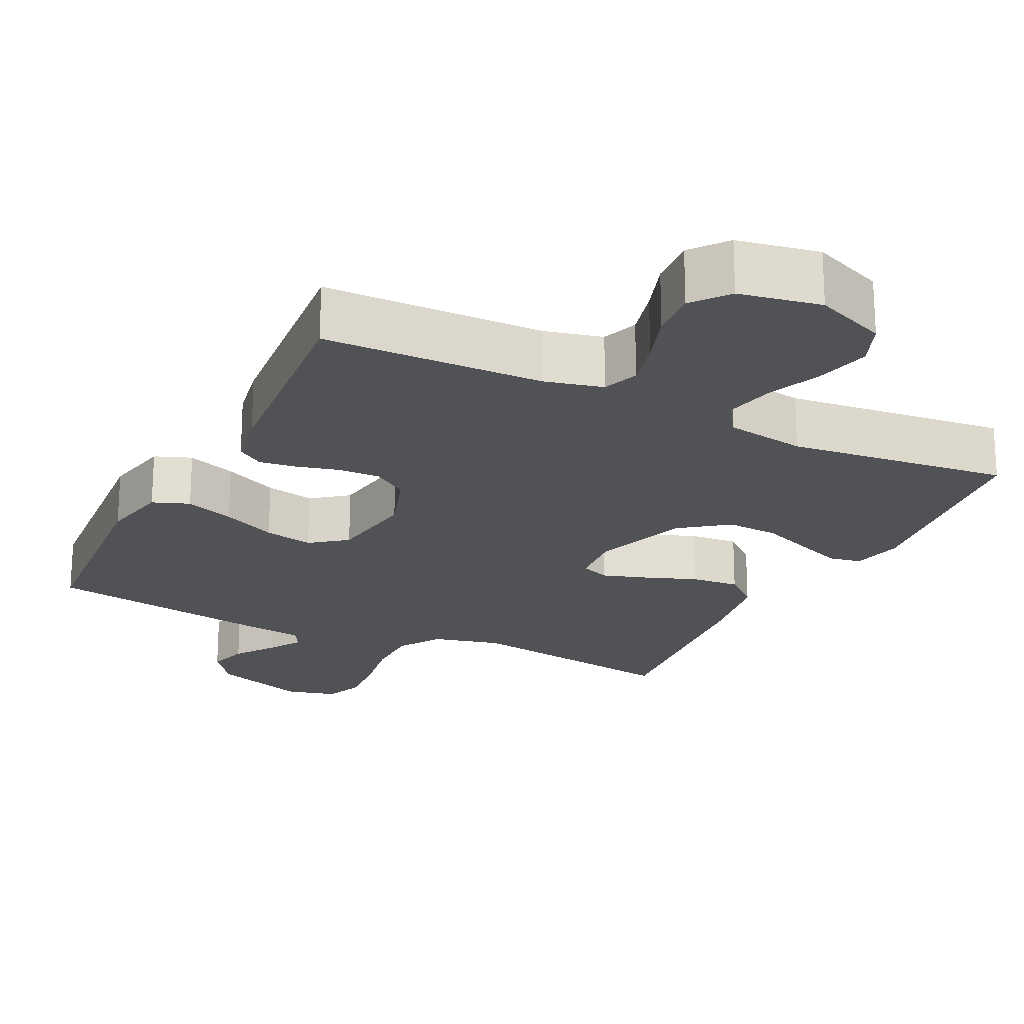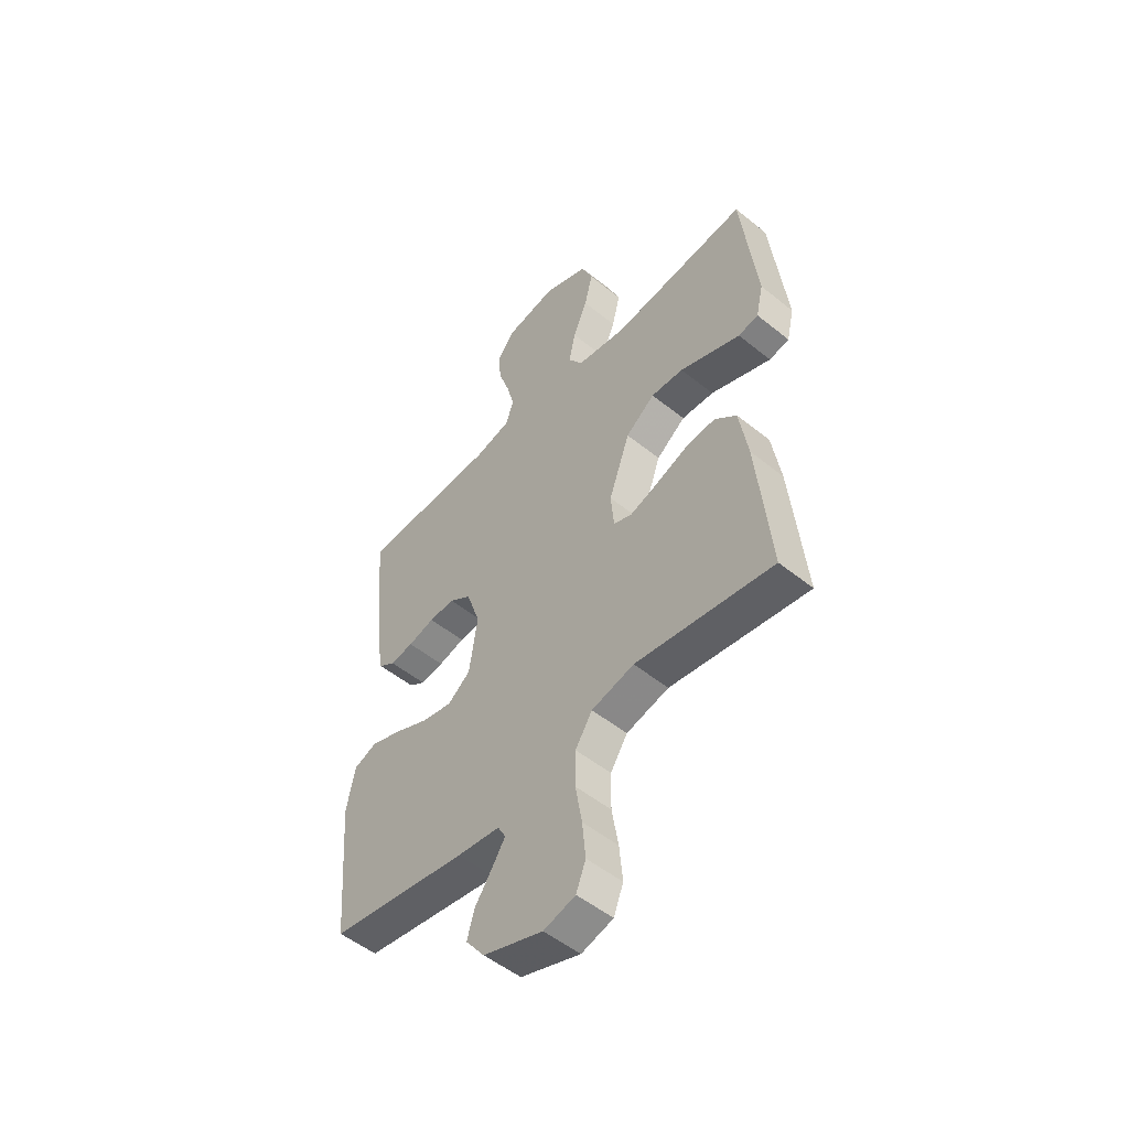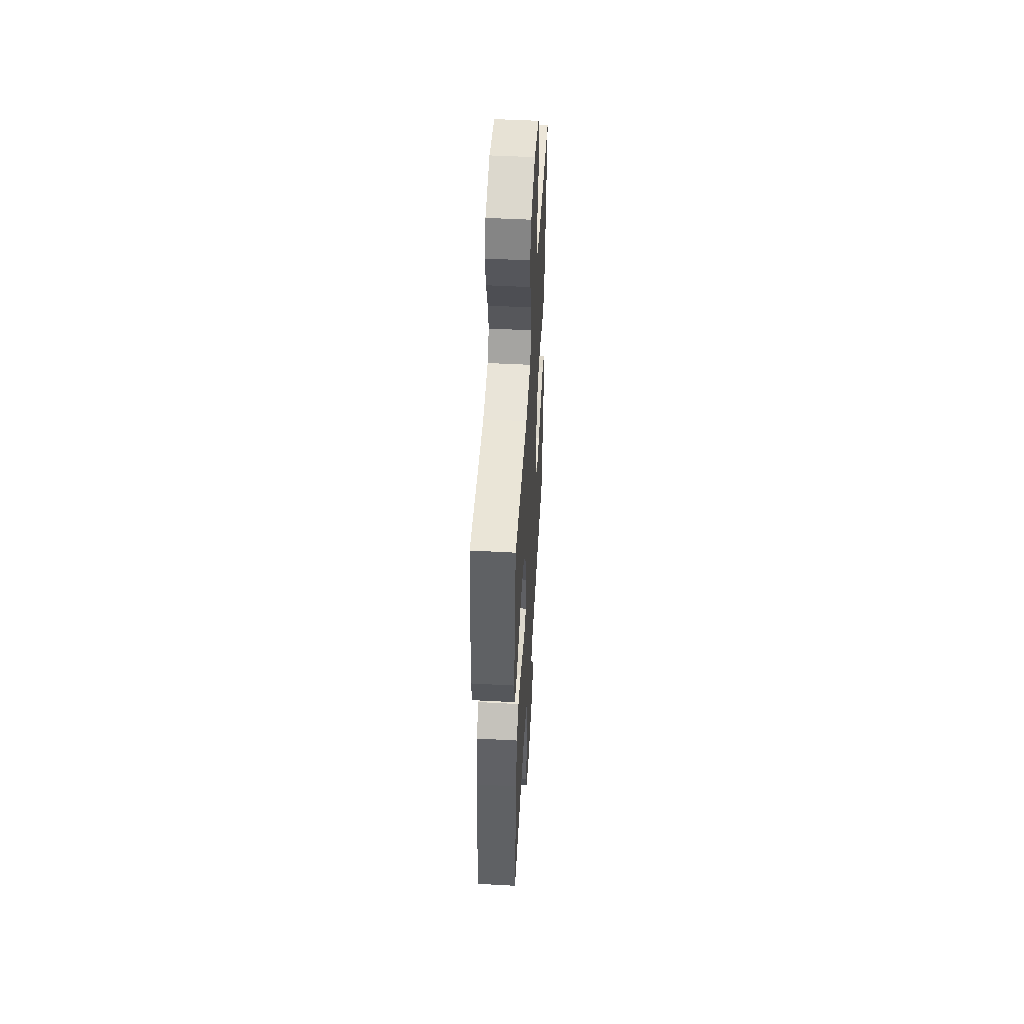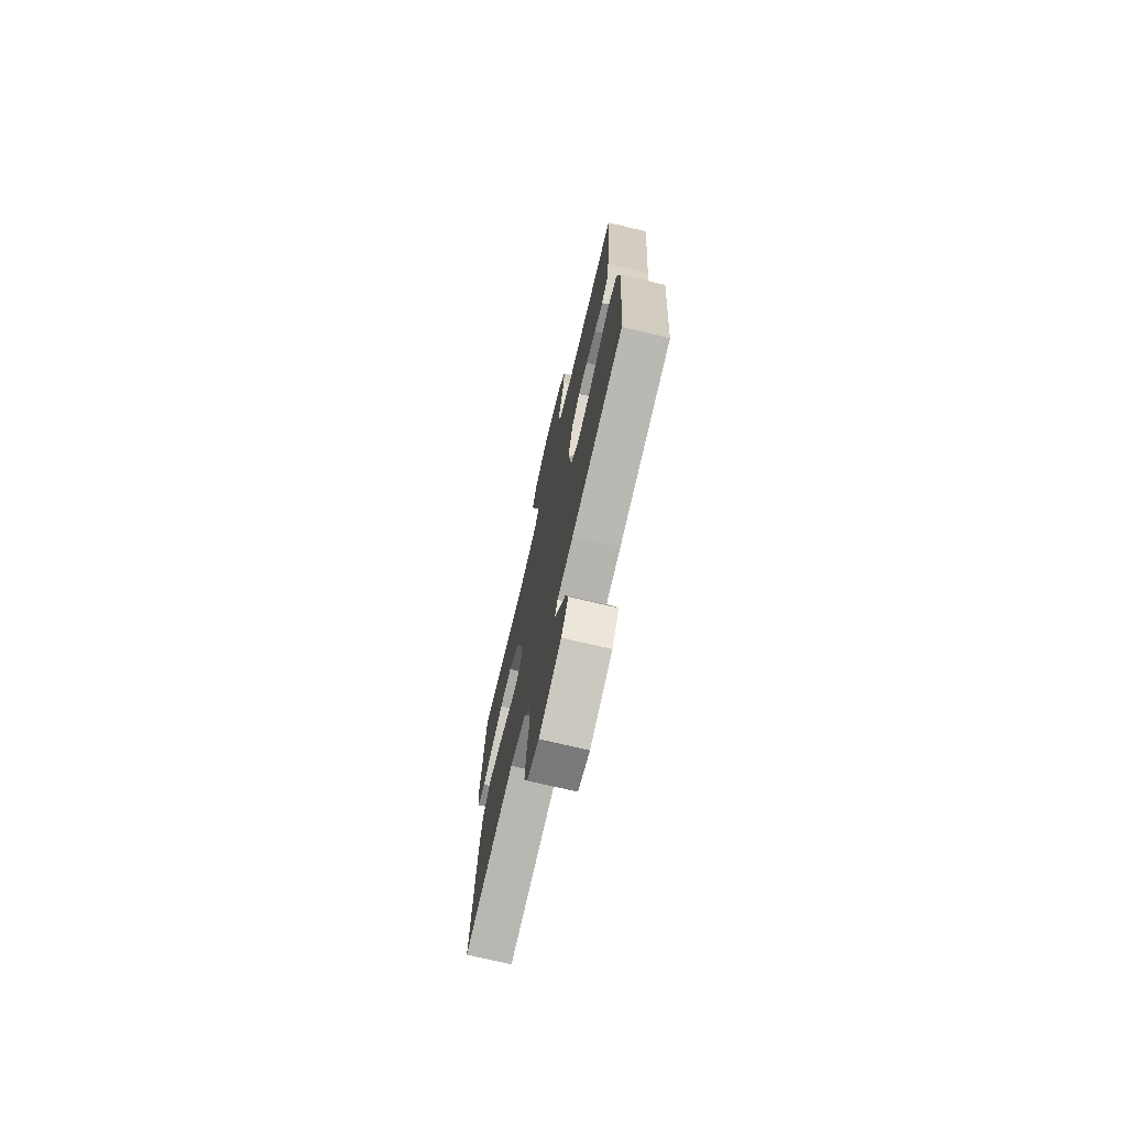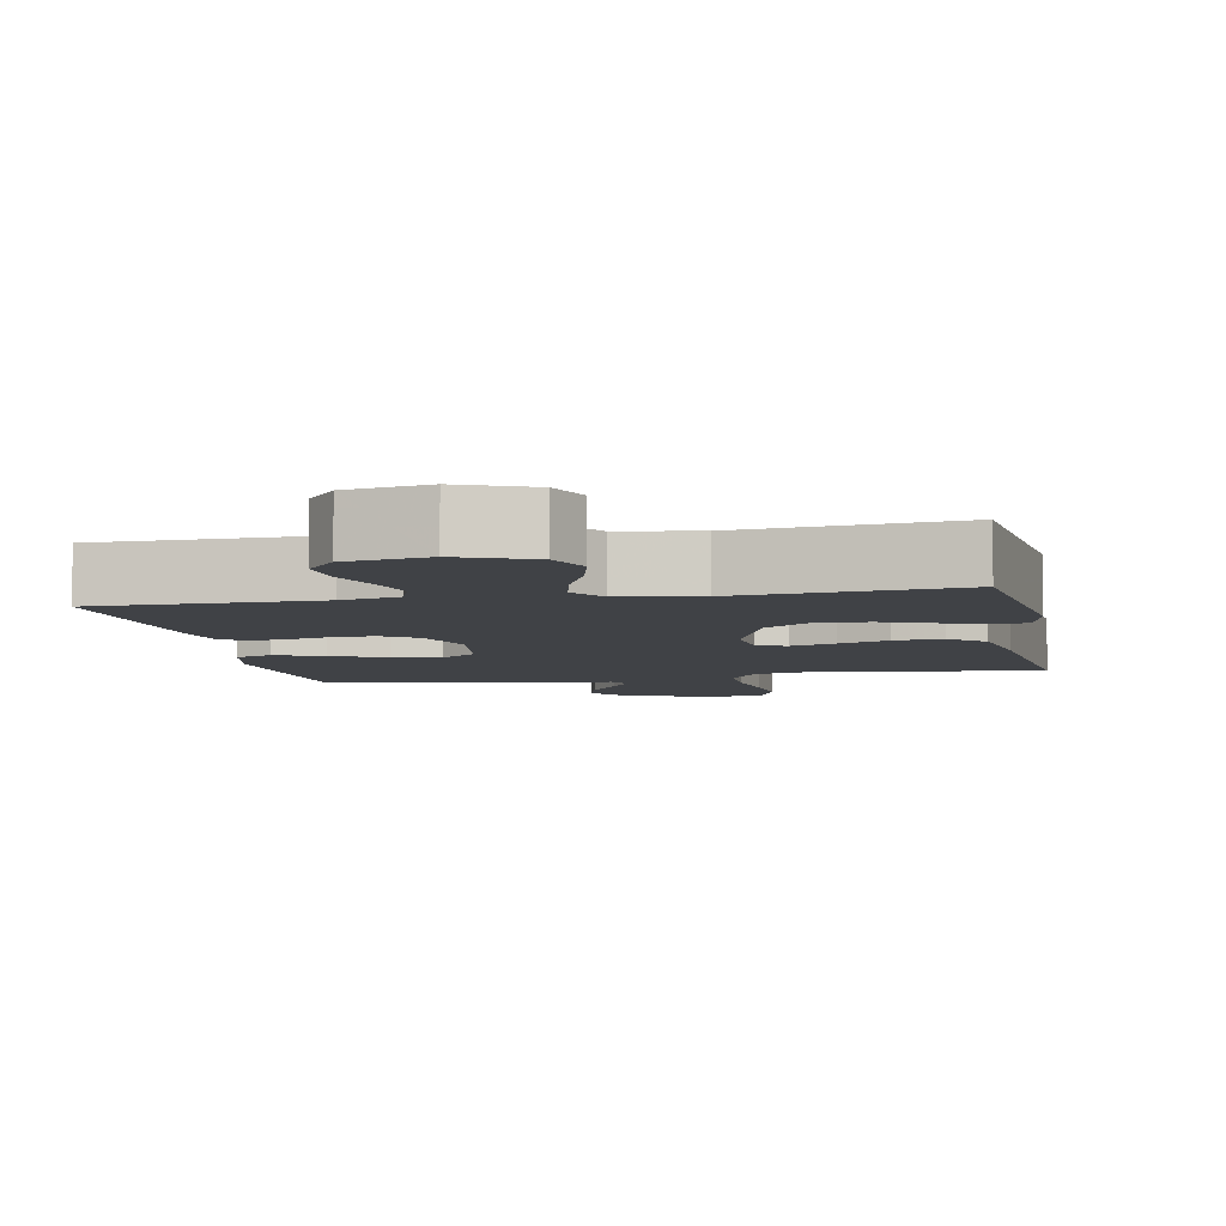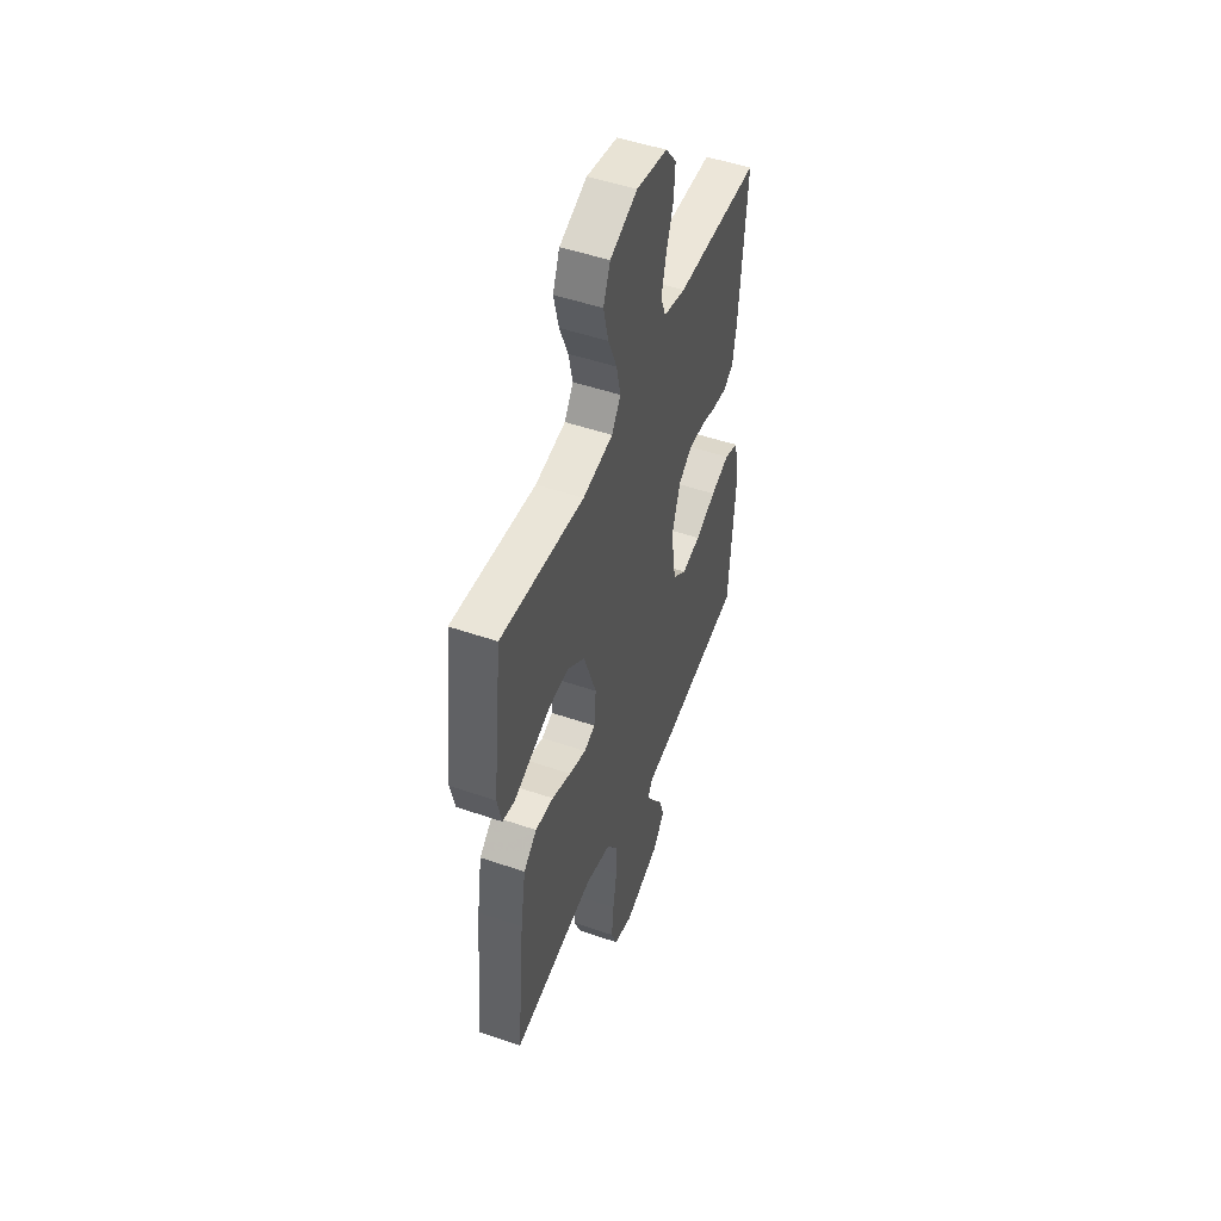
<metadata>
{"format":"obj","ext":"obj","renderer":"f3d","projection":"perspective","resolution":1024,"background":"white","views":[{"elev":-21.3,"azim":-26.2,"up":"+Y"},{"elev":-52.0,"azim":48.9,"up":"+Z"},{"elev":50.1,"azim":93.4,"up":"+Z"},{"elev":-73.2,"azim":-103.3,"up":"+Z"},{"elev":-6.1,"azim":10.9,"up":"+Y"},{"elev":49.6,"azim":110.8,"up":"+Z"}]}
</metadata>
<code>
v -0.5 0.07 -0.5
v -0.524 0.07 -0.2
v -0.505 0.07 -0.107
v -0.455 0.07 -0.088
v -0.388 0.07 -0.112
v -0.314 0.07 -0.146
v -0.247 0.07 -0.16
v -0.198 0.07 -0.122
v -0.18 0.07 0
v -0.21 0.07 0.09
v -0.258 0.07 0.123
v -0.314 0.07 0.121
v -0.372 0.07 0.106
v -0.423 0.07 0.099
v -0.459 0.07 0.123
v -0.473 0.07 0.2
v -0.5 0.07 0.5
v -0.2 0.07 0.506
v -0.121 0.07 0.525
v -0.103 0.07 0.574
v -0.12 0.07 0.641
v -0.145 0.07 0.714
v -0.15 0.07 0.781
v -0.111 0.07 0.83
v 0 0.07 0.85
v 0.098 0.07 0.81
v 0.123 0.07 0.749
v 0.105 0.07 0.675
v 0.074 0.07 0.6
v 0.059 0.07 0.533
v 0.091 0.07 0.485
v 0.2 0.07 0.467
v 0.5 0.07 0.5
v 0.534 0.07 0.2
v 0.518 0.07 0.13
v 0.474 0.07 0.122
v 0.412 0.07 0.146
v 0.341 0.07 0.174
v 0.27 0.07 0.178
v 0.206 0.07 0.13
v 0.16 0.07 0
v 0.167 0.07 -0.077
v 0.207 0.07 -0.092
v 0.269 0.07 -0.072
v 0.338 0.07 -0.046
v 0.404 0.07 -0.04
v 0.452 0.07 -0.082
v 0.471 0.07 -0.2
v 0.5 0.07 -0.5
v 0.2 0.07 -0.454
v 0.107 0.07 -0.477
v 0.07 0.07 -0.534
v 0.069 0.07 -0.611
v 0.083 0.07 -0.695
v 0.09 0.07 -0.772
v 0.069 0.07 -0.826
v 0 0.07 -0.845
v -0.13 0.07 -0.8
v -0.171 0.07 -0.746
v -0.155 0.07 -0.69
v -0.117 0.07 -0.636
v -0.089 0.07 -0.592
v -0.106 0.07 -0.561
v -0.2 0.07 -0.549
v -0.5 0 -0.5
v -0.524 0 -0.2
v -0.505 0 -0.107
v -0.455 0 -0.088
v -0.388 0 -0.112
v -0.314 0 -0.146
v -0.247 0 -0.16
v -0.198 0 -0.122
v -0.18 0 0
v -0.21 0 0.09
v -0.258 0 0.123
v -0.314 0 0.121
v -0.372 0 0.106
v -0.423 0 0.099
v -0.459 0 0.123
v -0.473 0 0.2
v -0.5 0 0.5
v -0.2 0 0.506
v -0.121 0 0.525
v -0.103 0 0.574
v -0.12 0 0.641
v -0.145 0 0.714
v -0.15 0 0.781
v -0.111 0 0.83
v 0 0 0.85
v 0.098 0 0.81
v 0.123 0 0.749
v 0.105 0 0.675
v 0.074 0 0.6
v 0.059 0 0.533
v 0.091 0 0.485
v 0.2 0 0.467
v 0.5 0 0.5
v 0.534 0 0.2
v 0.518 0 0.13
v 0.474 0 0.122
v 0.412 0 0.146
v 0.341 0 0.174
v 0.27 0 0.178
v 0.206 0 0.13
v 0.16 0 0
v 0.167 0 -0.077
v 0.207 0 -0.092
v 0.269 0 -0.072
v 0.338 0 -0.046
v 0.404 0 -0.04
v 0.452 0 -0.082
v 0.471 0 -0.2
v 0.5 0 -0.5
v 0.2 0 -0.454
v 0.107 0 -0.477
v 0.07 0 -0.534
v 0.069 0 -0.611
v 0.083 0 -0.695
v 0.09 0 -0.772
v 0.069 0 -0.826
v 0 0 -0.845
v -0.13 0 -0.8
v -0.171 0 -0.746
v -0.155 0 -0.69
v -0.117 0 -0.636
v -0.089 0 -0.592
v -0.106 0 -0.561
v -0.2 0 -0.549
f 63 64 1 2
f 58 59 60 61
f 58 61 62
f 57 58 62
f 56 57 62
f 53 54 55 56
f 53 56 62 63
f 47 48 49 50
f 47 50 51
f 44 45 46 47
f 43 44 47 51
f 42 43 51 52
f 35 36 37 38
f 33 34 35 38
f 32 33 38 39
f 31 32 39 40
f 26 27 28 29
f 26 29 30
f 25 26 30
f 24 25 30
f 21 22 23 24
f 20 21 24 30
f 19 20 30 31
f 15 16 17 18
f 12 13 14 15
f 11 12 15 18
f 10 11 18 19
f 3 4 5 6
f 3 6 7
f 2 3 7
f 52 53 63 2
f 41 42 52
f 19 31 40 41
f 9 10 19 41
f 8 9 41 52
f 7 8 52
f 2 7 52
f 66 65 128 127
f 125 124 123 122
f 126 125 122
f 126 122 121
f 126 121 120
f 120 119 118 117
f 127 126 120 117
f 114 113 112 111
f 115 114 111
f 111 110 109 108
f 115 111 108 107
f 116 115 107 106
f 102 101 100 99
f 102 99 98 97
f 103 102 97 96
f 104 103 96 95
f 93 92 91 90
f 94 93 90
f 94 90 89
f 94 89 88
f 88 87 86 85
f 94 88 85 84
f 95 94 84 83
f 82 81 80 79
f 79 78 77 76
f 82 79 76 75
f 83 82 75 74
f 70 69 68 67
f 71 70 67
f 71 67 66
f 66 127 117 116
f 116 106 105
f 105 104 95 83
f 105 83 74 73
f 116 105 73 72
f 116 72 71
f 116 71 66
f 1 65 66 2
f 2 66 67 3
f 3 67 68 4
f 4 68 69 5
f 5 69 70 6
f 6 70 71 7
f 7 71 72 8
f 8 72 73 9
f 9 73 74 10
f 10 74 75 11
f 11 75 76 12
f 12 76 77 13
f 13 77 78 14
f 14 78 79 15
f 15 79 80 16
f 16 80 81 17
f 17 81 82 18
f 18 82 83 19
f 19 83 84 20
f 20 84 85 21
f 21 85 86 22
f 22 86 87 23
f 23 87 88 24
f 24 88 89 25
f 25 89 90 26
f 26 90 91 27
f 27 91 92 28
f 28 92 93 29
f 29 93 94 30
f 30 94 95 31
f 31 95 96 32
f 32 96 97 33
f 33 97 98 34
f 34 98 99 35
f 35 99 100 36
f 36 100 101 37
f 37 101 102 38
f 38 102 103 39
f 39 103 104 40
f 40 104 105 41
f 41 105 106 42
f 42 106 107 43
f 43 107 108 44
f 44 108 109 45
f 45 109 110 46
f 46 110 111 47
f 47 111 112 48
f 48 112 113 49
f 49 113 114 50
f 50 114 115 51
f 51 115 116 52
f 52 116 117 53
f 53 117 118 54
f 54 118 119 55
f 55 119 120 56
f 56 120 121 57
f 57 121 122 58
f 58 122 123 59
f 59 123 124 60
f 60 124 125 61
f 61 125 126 62
f 62 126 127 63
f 63 127 128 64
f 64 128 65 1

</code>
